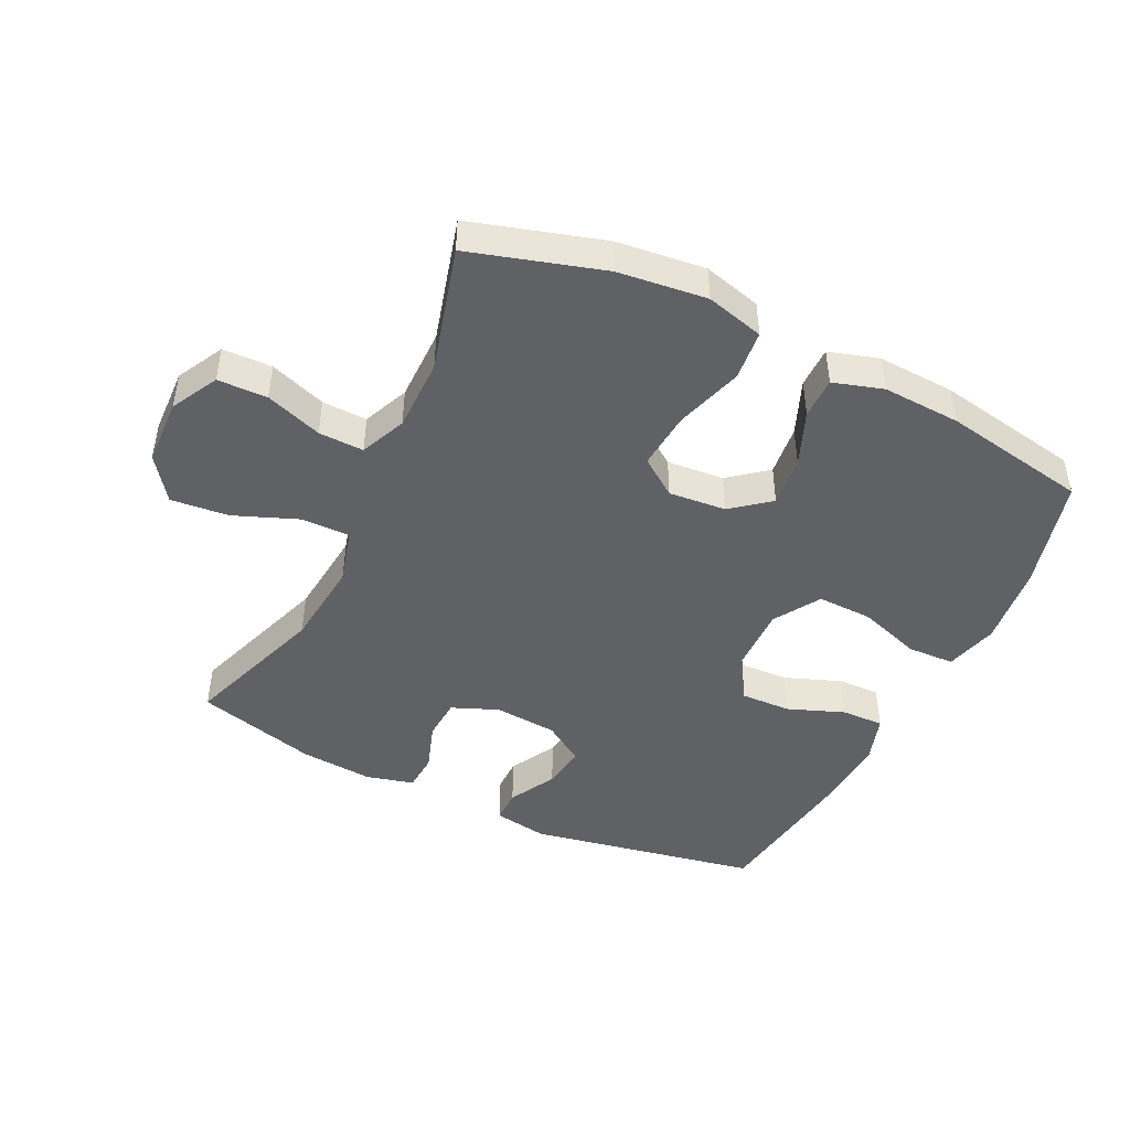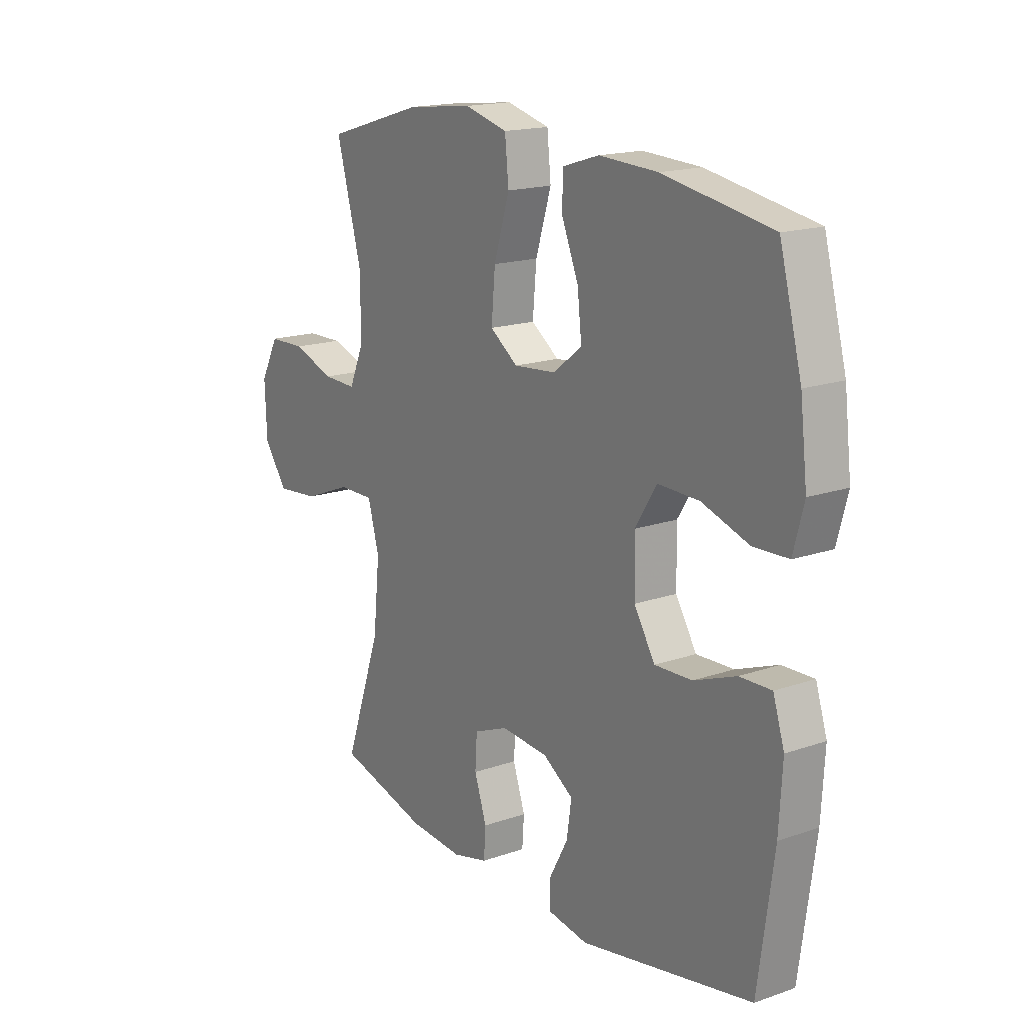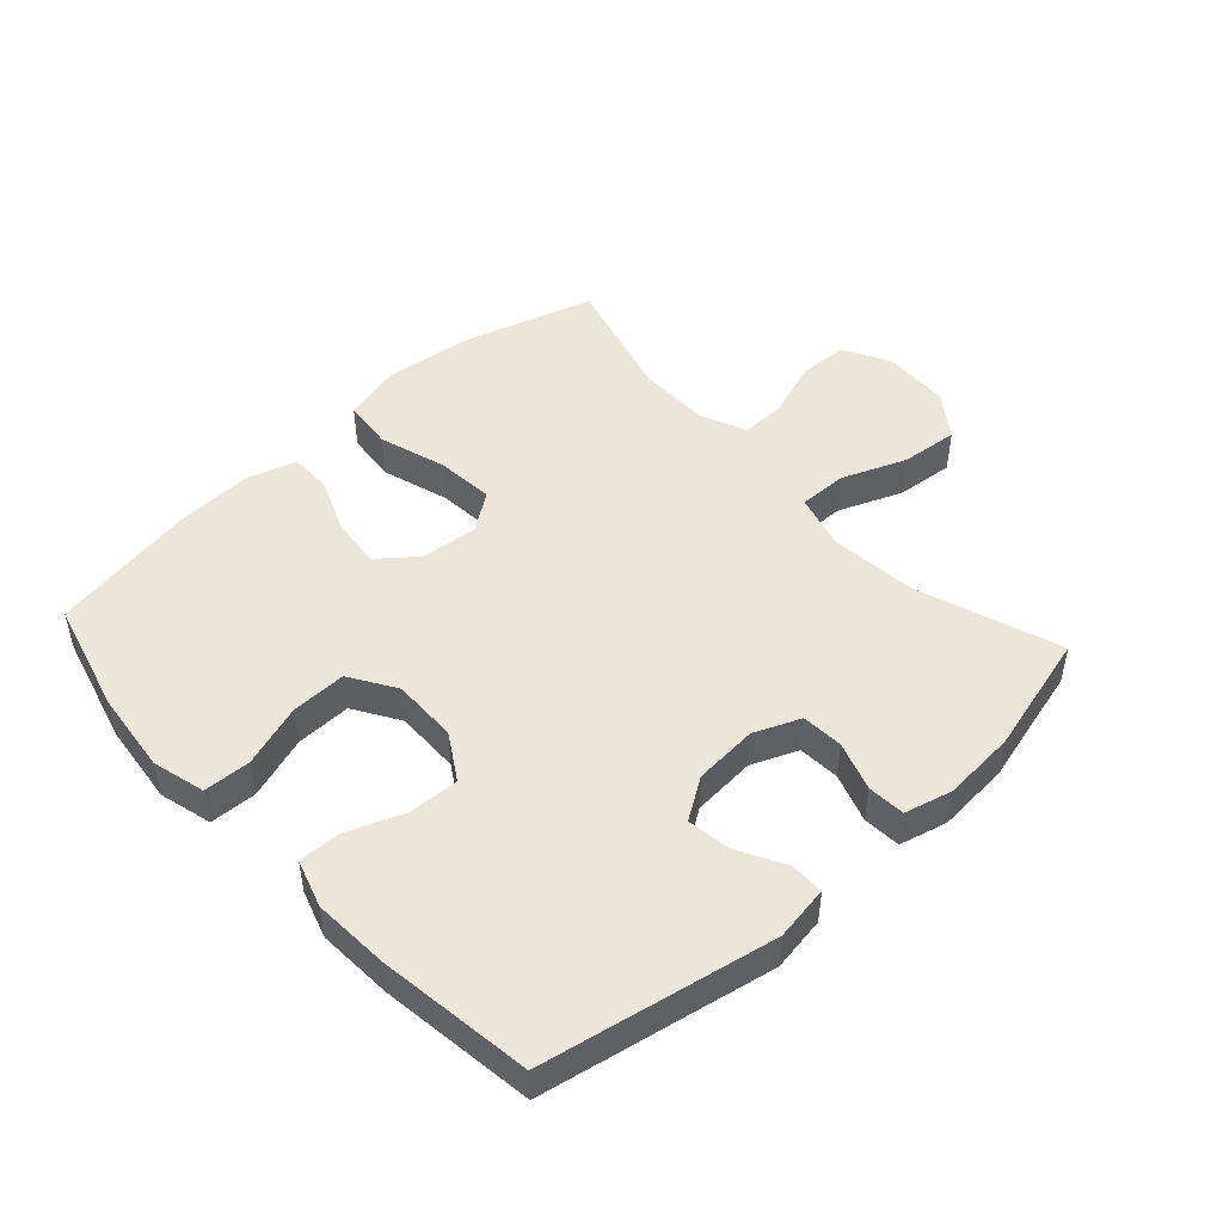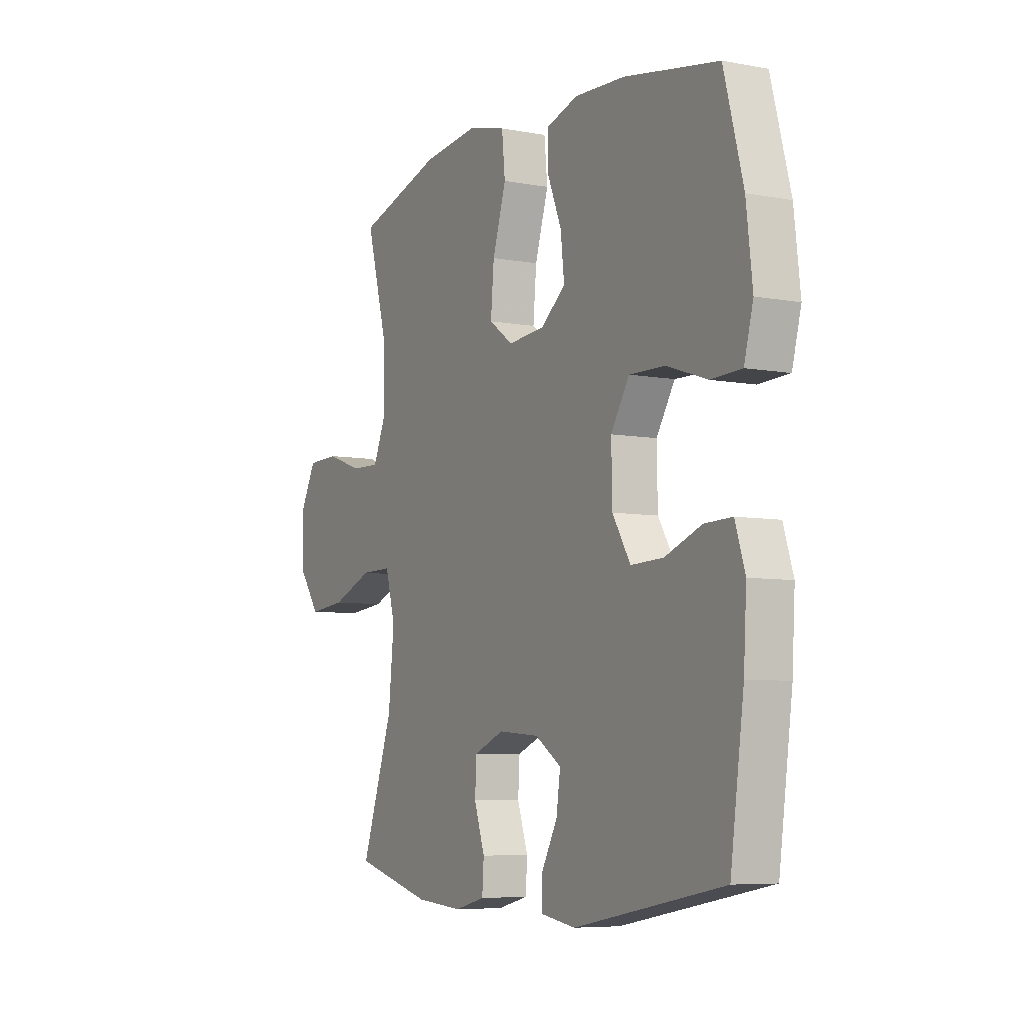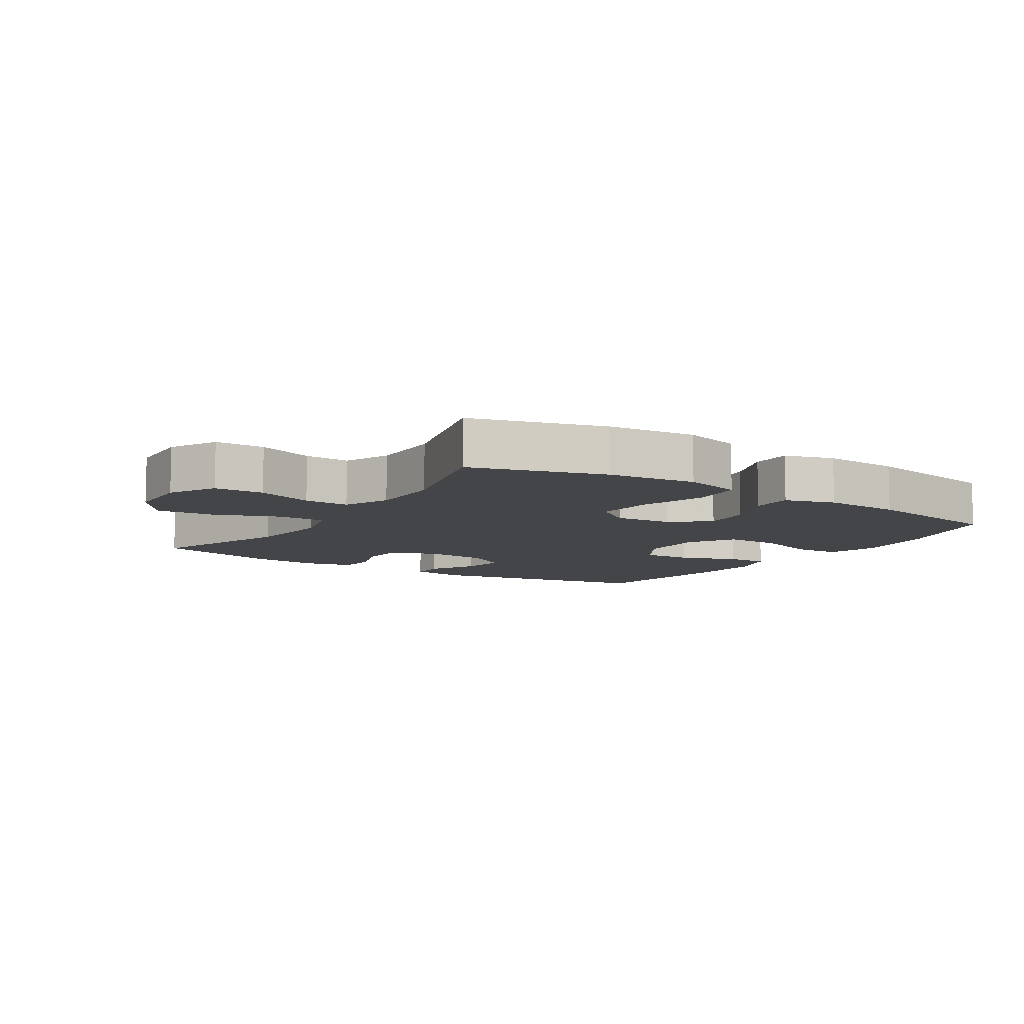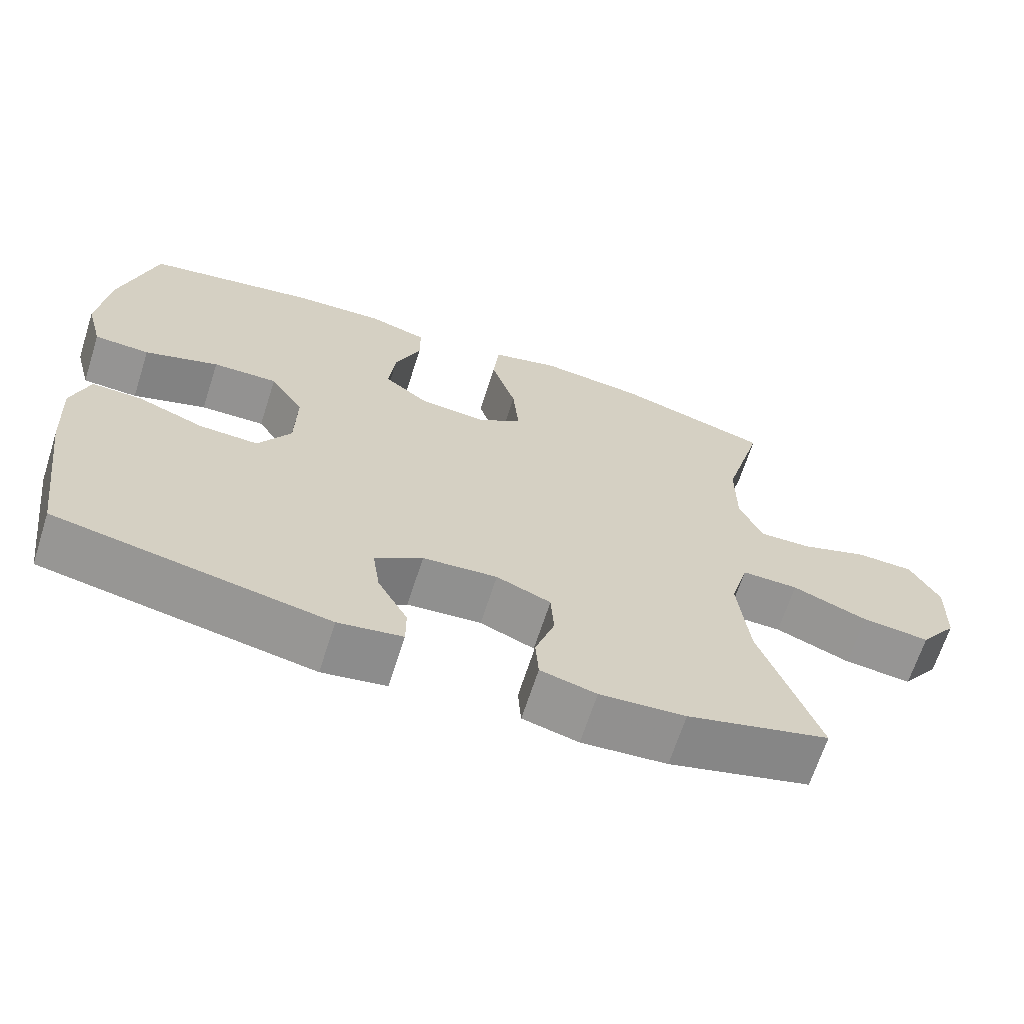
<metadata>
{"format":"obj","ext":"obj","renderer":"f3d","projection":"perspective","resolution":1024,"background":"white","views":[{"elev":-46.0,"azim":-25.9,"up":"+Y"},{"elev":17.0,"azim":55.2,"up":"+Z"},{"elev":48.2,"azim":137.6,"up":"+Y"},{"elev":-6.6,"azim":61.1,"up":"+Z"},{"elev":-8.8,"azim":-33.0,"up":"+Y"},{"elev":-66.7,"azim":162.2,"up":"+Z"}]}
</metadata>
<code>
v -0.5 0.07 -0.5
v -0.422 0.07 -0.275
v -0.408 0.07 -0.138
v -0.432 0.07 -0.051
v -0.508 0.07 -0.052
v -0.609 0.07 -0.092
v -0.7 0.07 -0.101
v -0.75 0.07 -0.032
v -0.754 0.07 0.073
v -0.715 0.07 0.147
v -0.637 0.07 0.149
v -0.548 0.07 0.118
v -0.477 0.07 0.116
v -0.446 0.07 0.188
v -0.446 0.07 0.303
v -0.5 0.07 0.5
v -0.292 0.07 0.562
v -0.153 0.07 0.578
v -0.062 0.07 0.554
v -0.054 0.07 0.475
v -0.087 0.07 0.369
v -0.095 0.07 0.278
v -0.036 0.07 0.236
v 0.054 0.07 0.244
v 0.114 0.07 0.292
v 0.105 0.07 0.372
v 0.07 0.07 0.458
v 0.07 0.07 0.523
v 0.148 0.07 0.547
v 0.271 0.07 0.541
v 0.5 0.07 0.5
v 0.547 0.07 0.323
v 0.562 0.07 0.194
v 0.54 0.07 0.111
v 0.466 0.07 0.108
v 0.367 0.07 0.141
v 0.28 0.07 0.143
v 0.235 0.07 0.071
v 0.237 0.07 -0.032
v 0.281 0.07 -0.104
v 0.36 0.07 -0.101
v 0.449 0.07 -0.067
v 0.516 0.07 -0.065
v 0.54 0.07 -0.14
v 0.533 0.07 -0.26
v 0.5 0.07 -0.5
v 0.136 0.07 -0.569
v 0.05 0.07 -0.555
v 0.05 0.07 -0.502
v 0.09 0.07 -0.428
v 0.1 0.07 -0.359
v 0.036 0.07 -0.317
v -0.064 0.07 -0.309
v -0.137 0.07 -0.339
v -0.141 0.07 -0.405
v -0.115 0.07 -0.482
v -0.119 0.07 -0.541
v -0.194 0.07 -0.56
v -0.309 0.07 -0.551
v -0.5 0 -0.5
v -0.422 0 -0.275
v -0.408 0 -0.138
v -0.432 0 -0.051
v -0.508 0 -0.052
v -0.609 0 -0.092
v -0.7 0 -0.101
v -0.75 0 -0.032
v -0.754 0 0.073
v -0.715 0 0.147
v -0.637 0 0.149
v -0.548 0 0.118
v -0.477 0 0.116
v -0.446 0 0.188
v -0.446 0 0.303
v -0.5 0 0.5
v -0.292 0 0.562
v -0.153 0 0.578
v -0.062 0 0.554
v -0.054 0 0.475
v -0.087 0 0.369
v -0.095 0 0.278
v -0.036 0 0.236
v 0.054 0 0.244
v 0.114 0 0.292
v 0.105 0 0.372
v 0.07 0 0.458
v 0.07 0 0.523
v 0.148 0 0.547
v 0.271 0 0.541
v 0.5 0 0.5
v 0.547 0 0.323
v 0.562 0 0.194
v 0.54 0 0.111
v 0.466 0 0.108
v 0.367 0 0.141
v 0.28 0 0.143
v 0.235 0 0.071
v 0.237 0 -0.032
v 0.281 0 -0.104
v 0.36 0 -0.101
v 0.449 0 -0.067
v 0.516 0 -0.065
v 0.54 0 -0.14
v 0.533 0 -0.26
v 0.5 0 -0.5
v 0.136 0 -0.569
v 0.05 0 -0.555
v 0.05 0 -0.502
v 0.09 0 -0.428
v 0.1 0 -0.359
v 0.036 0 -0.317
v -0.064 0 -0.309
v -0.137 0 -0.339
v -0.141 0 -0.405
v -0.115 0 -0.482
v -0.119 0 -0.541
v -0.194 0 -0.56
v -0.309 0 -0.551
f 58 59 1 2
f 55 56 57 58
f 54 55 58 2
f 53 54 2 3
f 52 53 3 4
f 47 48 49 50
f 47 50 51
f 46 47 51
f 45 46 51 52
f 41 42 43 44
f 40 41 44 45
f 33 34 35 36
f 33 36 37
f 32 33 37
f 31 32 37
f 30 31 37 38
f 26 27 28 29
f 25 26 29 30
f 18 19 20 21
f 18 21 22
f 15 16 17 18
f 14 15 18 22
f 13 14 22 23
f 9 10 11 12
f 9 12 13
f 8 9 13
f 5 6 7 8
f 4 5 8 13
f 40 45 52 4
f 25 30 38
f 24 25 38 39
f 23 24 39 40
f 4 13 23 40
f 61 60 118 117
f 117 116 115 114
f 61 117 114 113
f 62 61 113 112
f 63 62 112 111
f 109 108 107 106
f 110 109 106
f 110 106 105
f 111 110 105 104
f 103 102 101 100
f 104 103 100 99
f 95 94 93 92
f 96 95 92
f 96 92 91
f 96 91 90
f 97 96 90 89
f 88 87 86 85
f 89 88 85 84
f 80 79 78 77
f 81 80 77
f 77 76 75 74
f 81 77 74 73
f 82 81 73 72
f 71 70 69 68
f 72 71 68
f 72 68 67
f 67 66 65 64
f 72 67 64 63
f 63 111 104 99
f 97 89 84
f 98 97 84 83
f 99 98 83 82
f 99 82 72 63
f 1 60 61 2
f 2 61 62 3
f 3 62 63 4
f 4 63 64 5
f 5 64 65 6
f 6 65 66 7
f 7 66 67 8
f 8 67 68 9
f 9 68 69 10
f 10 69 70 11
f 11 70 71 12
f 12 71 72 13
f 13 72 73 14
f 14 73 74 15
f 15 74 75 16
f 16 75 76 17
f 17 76 77 18
f 18 77 78 19
f 19 78 79 20
f 20 79 80 21
f 21 80 81 22
f 22 81 82 23
f 23 82 83 24
f 24 83 84 25
f 25 84 85 26
f 26 85 86 27
f 27 86 87 28
f 28 87 88 29
f 29 88 89 30
f 30 89 90 31
f 31 90 91 32
f 32 91 92 33
f 33 92 93 34
f 34 93 94 35
f 35 94 95 36
f 36 95 96 37
f 37 96 97 38
f 38 97 98 39
f 39 98 99 40
f 40 99 100 41
f 41 100 101 42
f 42 101 102 43
f 43 102 103 44
f 44 103 104 45
f 45 104 105 46
f 46 105 106 47
f 47 106 107 48
f 48 107 108 49
f 49 108 109 50
f 50 109 110 51
f 51 110 111 52
f 52 111 112 53
f 53 112 113 54
f 54 113 114 55
f 55 114 115 56
f 56 115 116 57
f 57 116 117 58
f 58 117 118 59
f 59 118 60 1

</code>
